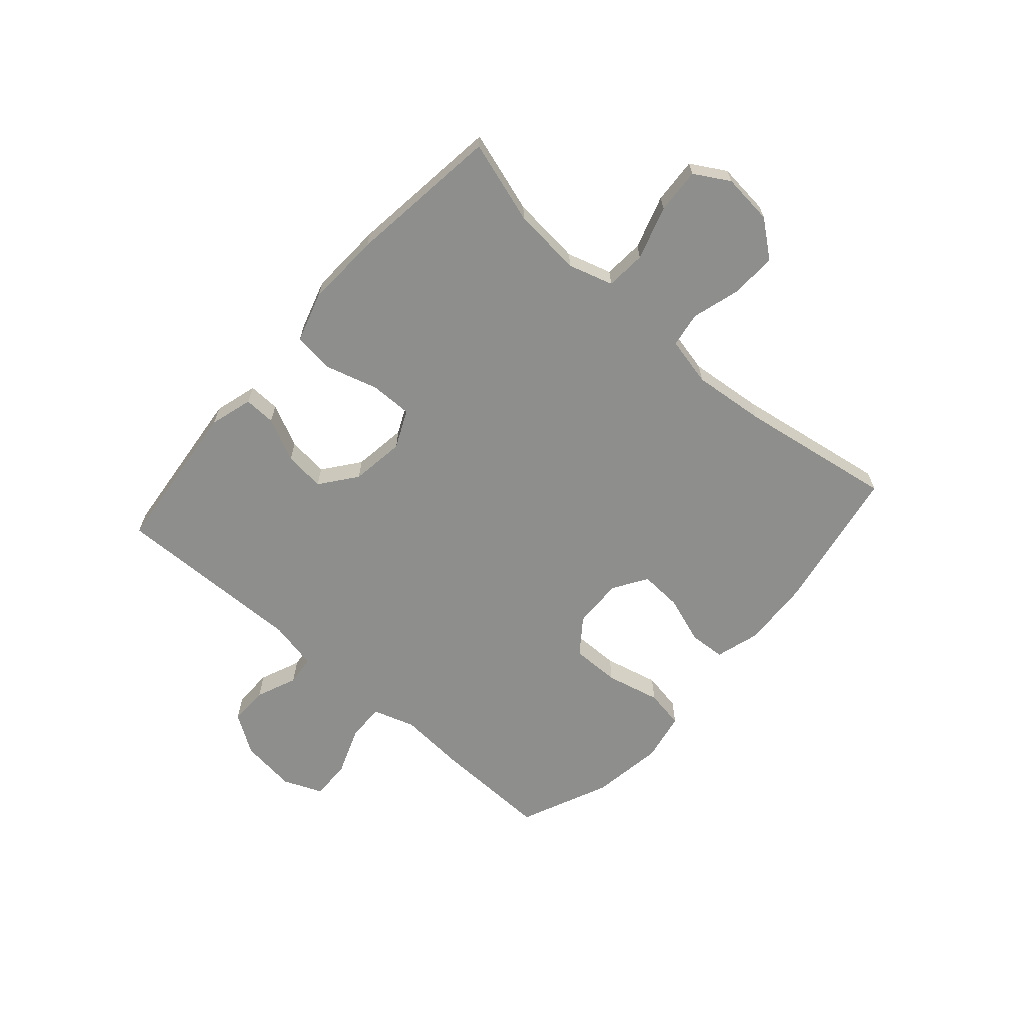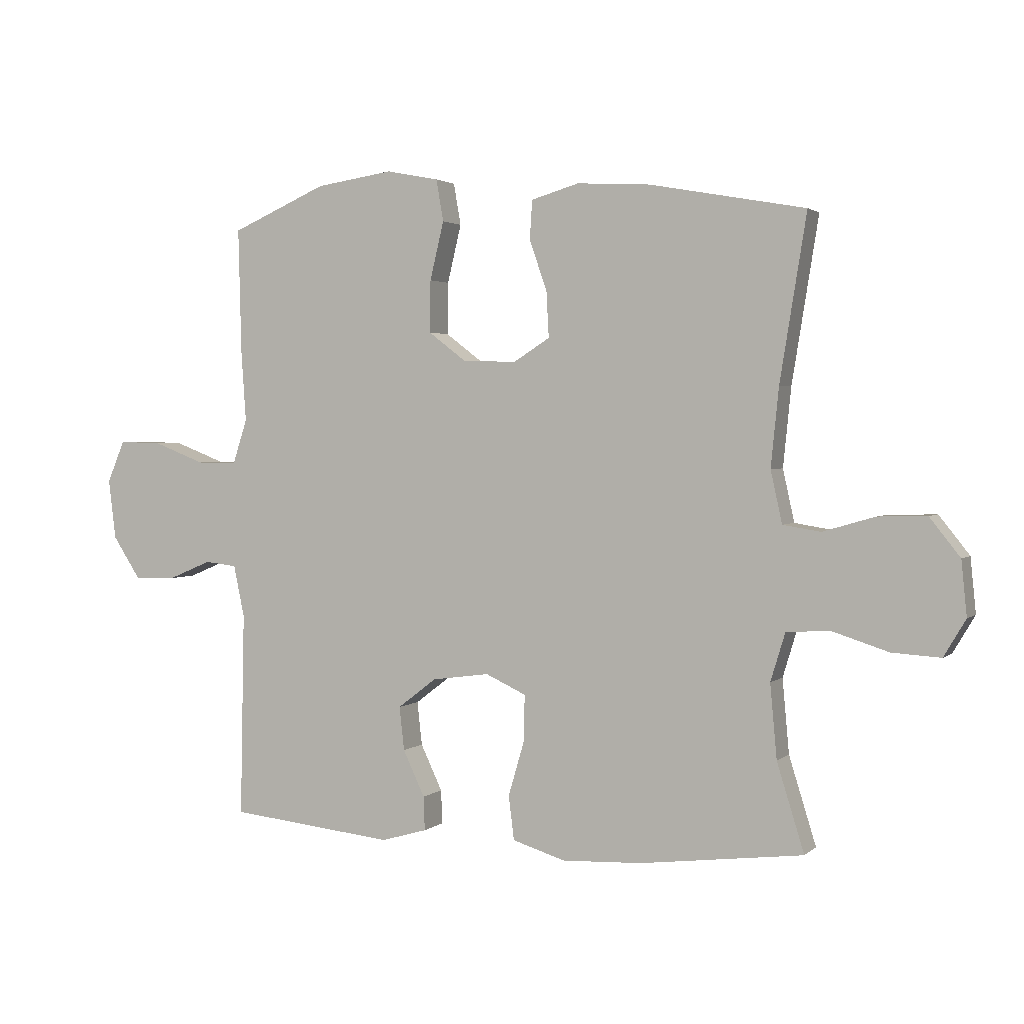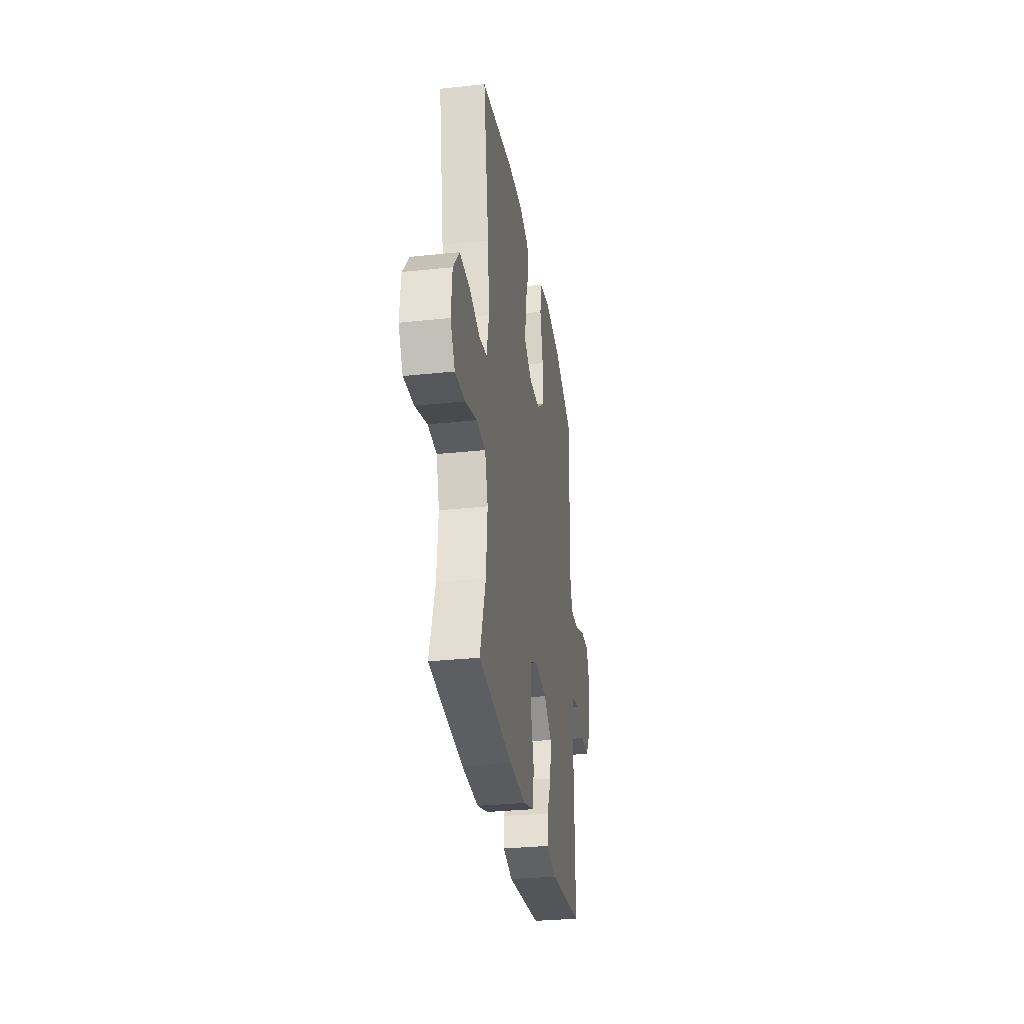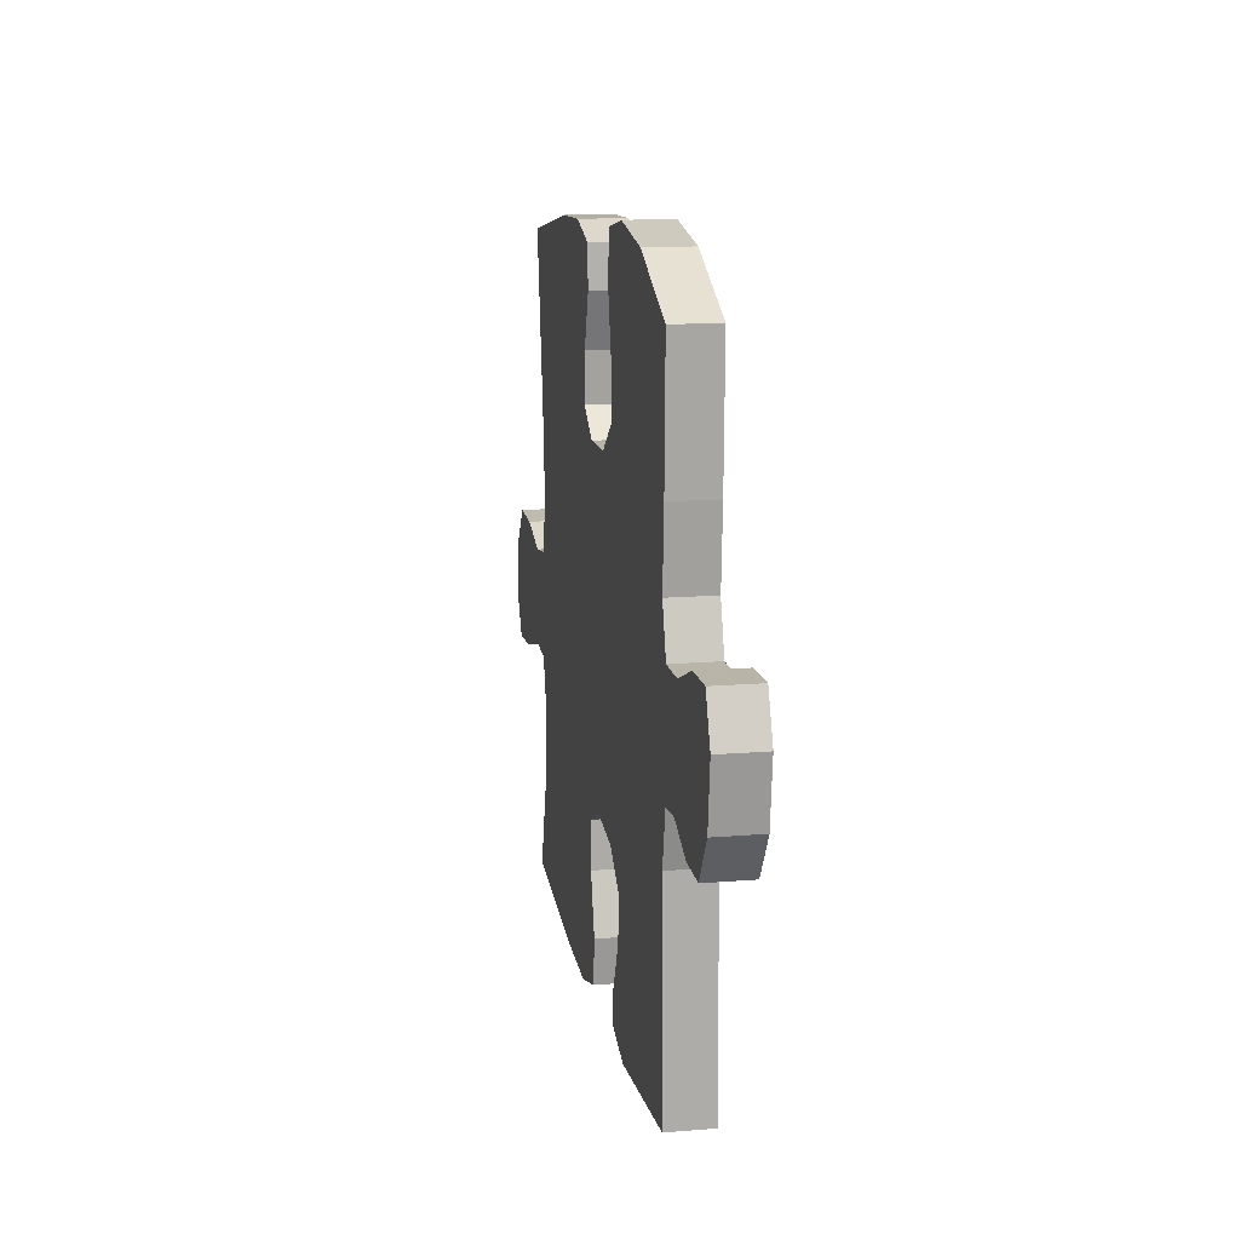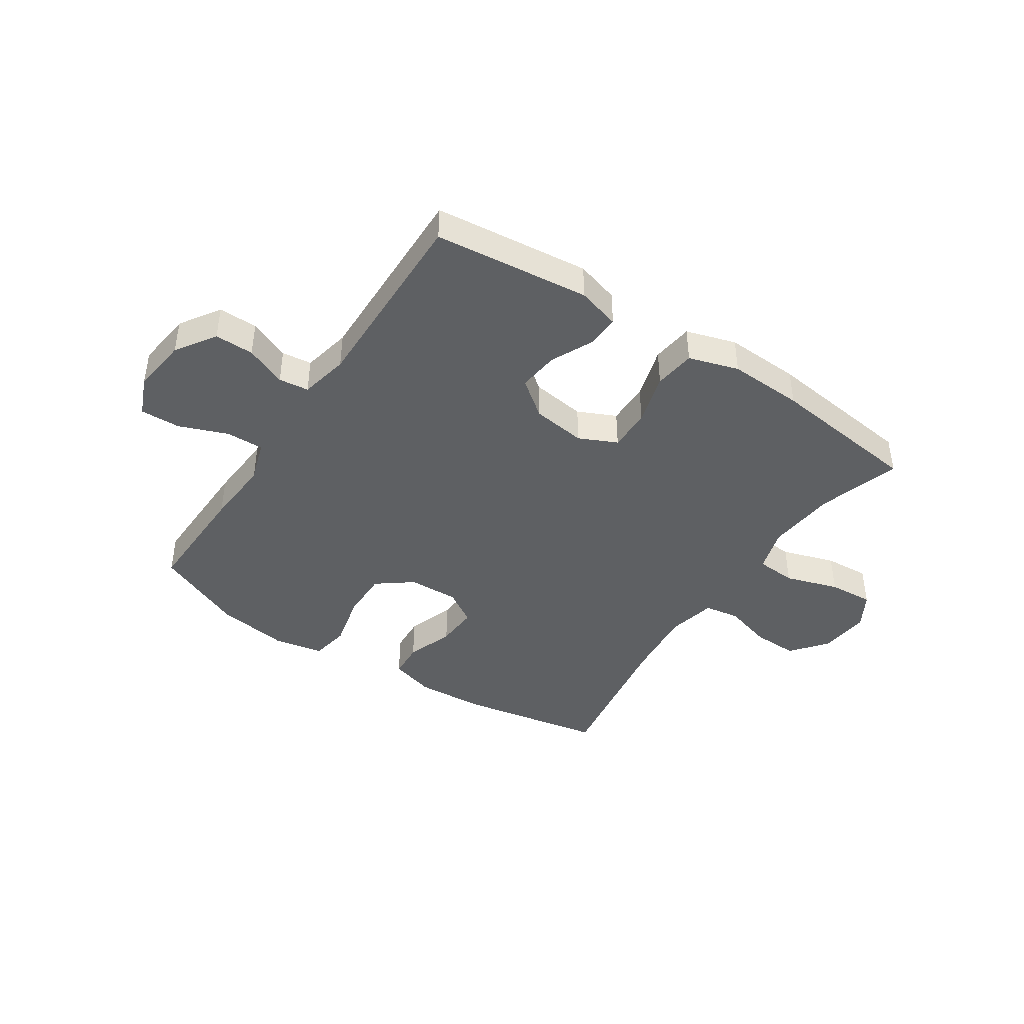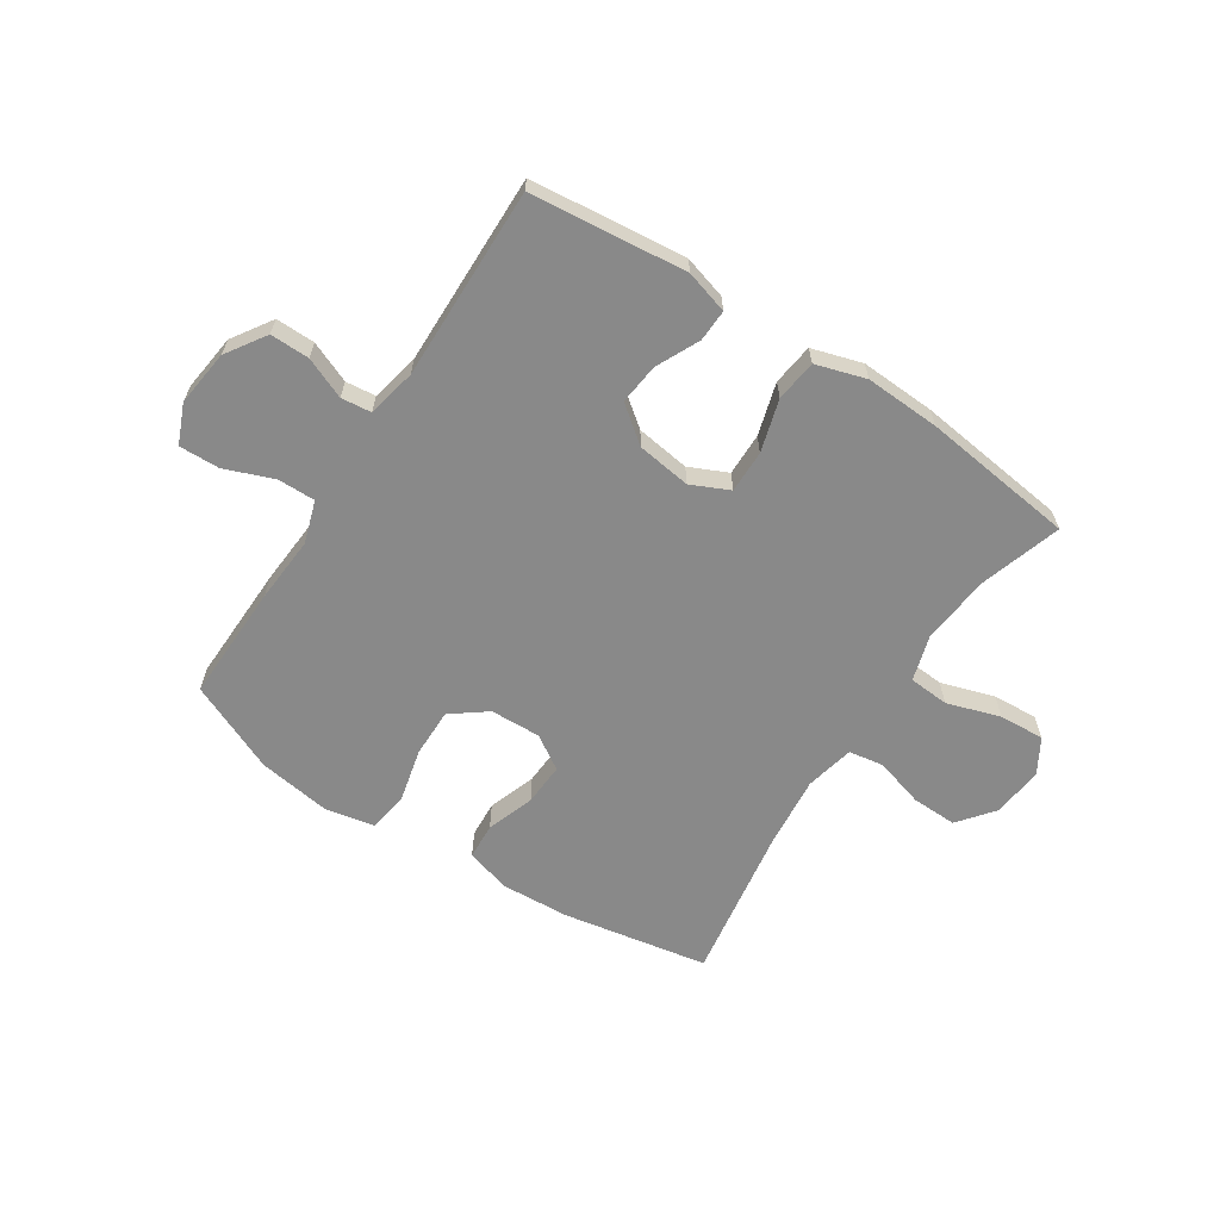
<metadata>
{"format":"obj","ext":"obj","renderer":"f3d","projection":"perspective","resolution":1024,"background":"white","views":[{"elev":-64.9,"azim":-131.4,"up":"+Y"},{"elev":2.2,"azim":-157.2,"up":"+Z"},{"elev":-30.6,"azim":-81.2,"up":"+Z"},{"elev":14.6,"azim":79.9,"up":"+Z"},{"elev":-42.6,"azim":146.5,"up":"+Y"},{"elev":-63.2,"azim":146.8,"up":"+Y"}]}
</metadata>
<code>
v 0.5 0.07 -0.5
v 0.226 0.07 -0.529
v 0.15 0.07 -0.507
v 0.152 0.07 -0.451
v 0.188 0.07 -0.375
v 0.196 0.07 -0.303
v 0.132 0.07 -0.254
v 0.037 0.07 -0.241
v -0.03 0.07 -0.272
v -0.029 0.07 -0.347
v -0.002 0.07 -0.439
v -0.011 0.07 -0.512
v -0.099 0.07 -0.539
v -0.231 0.07 -0.533
v -0.5 0.07 -0.5
v -0.455 0.07 -0.355
v -0.444 0.07 -0.233
v -0.468 0.07 -0.154
v -0.539 0.07 -0.149
v -0.633 0.07 -0.179
v -0.713 0.07 -0.184
v -0.749 0.07 -0.123
v -0.74 0.07 -0.033
v -0.69 0.07 0.03
v -0.61 0.07 0.028
v -0.524 0.07 0.003
v -0.462 0.07 0.013
v -0.443 0.07 0.099
v -0.456 0.07 0.228
v -0.5 0.07 0.5
v -0.243 0.07 0.547
v -0.122 0.07 0.554
v -0.043 0.07 0.531
v -0.039 0.07 0.467
v -0.068 0.07 0.383
v -0.072 0.07 0.308
v -0.012 0.07 0.27
v 0.077 0.07 0.273
v 0.139 0.07 0.32
v 0.138 0.07 0.406
v 0.115 0.07 0.502
v 0.127 0.07 0.571
v 0.214 0.07 0.588
v 0.342 0.07 0.569
v 0.5 0.07 0.5
v 0.495 0.07 0.293
v 0.487 0.07 0.176
v 0.511 0.07 0.102
v 0.577 0.07 0.103
v 0.663 0.07 0.136
v 0.734 0.07 0.138
v 0.763 0.07 0.069
v 0.751 0.07 -0.03
v 0.705 0.07 -0.1
v 0.636 0.07 -0.099
v 0.564 0.07 -0.069
v 0.511 0.07 -0.075
v 0.493 0.07 -0.161
v 0.5 0 -0.5
v 0.226 0 -0.529
v 0.15 0 -0.507
v 0.152 0 -0.451
v 0.188 0 -0.375
v 0.196 0 -0.303
v 0.132 0 -0.254
v 0.037 0 -0.241
v -0.03 0 -0.272
v -0.029 0 -0.347
v -0.002 0 -0.439
v -0.011 0 -0.512
v -0.099 0 -0.539
v -0.231 0 -0.533
v -0.5 0 -0.5
v -0.455 0 -0.355
v -0.444 0 -0.233
v -0.468 0 -0.154
v -0.539 0 -0.149
v -0.633 0 -0.179
v -0.713 0 -0.184
v -0.749 0 -0.123
v -0.74 0 -0.033
v -0.69 0 0.03
v -0.61 0 0.028
v -0.524 0 0.003
v -0.462 0 0.013
v -0.443 0 0.099
v -0.456 0 0.228
v -0.5 0 0.5
v -0.243 0 0.547
v -0.122 0 0.554
v -0.043 0 0.531
v -0.039 0 0.467
v -0.068 0 0.383
v -0.072 0 0.308
v -0.012 0 0.27
v 0.077 0 0.273
v 0.139 0 0.32
v 0.138 0 0.406
v 0.115 0 0.502
v 0.127 0 0.571
v 0.214 0 0.588
v 0.342 0 0.569
v 0.5 0 0.5
v 0.495 0 0.293
v 0.487 0 0.176
v 0.511 0 0.102
v 0.577 0 0.103
v 0.663 0 0.136
v 0.734 0 0.138
v 0.763 0 0.069
v 0.751 0 -0.03
v 0.705 0 -0.1
v 0.636 0 -0.099
v 0.564 0 -0.069
v 0.511 0 -0.075
v 0.493 0 -0.161
f 53 54 55 56
f 53 56 57
f 52 53 57
f 49 50 51 52
f 48 49 52 57
f 47 48 57 58
f 45 46 47
f 44 45 47
f 43 44 47 58
f 40 41 42 43
f 39 40 43 58
f 32 33 34 35
f 32 35 36
f 29 30 31 32
f 28 29 32 36
f 27 28 36 37
f 23 24 25 26
f 23 26 27
f 22 23 27
f 19 20 21 22
f 18 19 22 27
f 17 18 27 37
f 13 14 15 16
f 10 11 12 13
f 9 10 13 16
f 8 9 16 17
f 2 3 4 5
f 2 5 6
f 1 2 6
f 38 39 58 1
f 8 17 37 38
f 7 8 38
f 1 6 7 38
f 114 113 112 111
f 115 114 111
f 115 111 110
f 110 109 108 107
f 115 110 107 106
f 116 115 106 105
f 105 104 103
f 105 103 102
f 116 105 102 101
f 101 100 99 98
f 116 101 98 97
f 93 92 91 90
f 94 93 90
f 90 89 88 87
f 94 90 87 86
f 95 94 86 85
f 84 83 82 81
f 85 84 81
f 85 81 80
f 80 79 78 77
f 85 80 77 76
f 95 85 76 75
f 74 73 72 71
f 71 70 69 68
f 74 71 68 67
f 75 74 67 66
f 63 62 61 60
f 64 63 60
f 64 60 59
f 59 116 97 96
f 96 95 75 66
f 96 66 65
f 96 65 64 59
f 1 59 60 2
f 2 60 61 3
f 3 61 62 4
f 4 62 63 5
f 5 63 64 6
f 6 64 65 7
f 7 65 66 8
f 8 66 67 9
f 9 67 68 10
f 10 68 69 11
f 11 69 70 12
f 12 70 71 13
f 13 71 72 14
f 14 72 73 15
f 15 73 74 16
f 16 74 75 17
f 17 75 76 18
f 18 76 77 19
f 19 77 78 20
f 20 78 79 21
f 21 79 80 22
f 22 80 81 23
f 23 81 82 24
f 24 82 83 25
f 25 83 84 26
f 26 84 85 27
f 27 85 86 28
f 28 86 87 29
f 29 87 88 30
f 30 88 89 31
f 31 89 90 32
f 32 90 91 33
f 33 91 92 34
f 34 92 93 35
f 35 93 94 36
f 36 94 95 37
f 37 95 96 38
f 38 96 97 39
f 39 97 98 40
f 40 98 99 41
f 41 99 100 42
f 42 100 101 43
f 43 101 102 44
f 44 102 103 45
f 45 103 104 46
f 46 104 105 47
f 47 105 106 48
f 48 106 107 49
f 49 107 108 50
f 50 108 109 51
f 51 109 110 52
f 52 110 111 53
f 53 111 112 54
f 54 112 113 55
f 55 113 114 56
f 56 114 115 57
f 57 115 116 58
f 58 116 59 1

</code>
